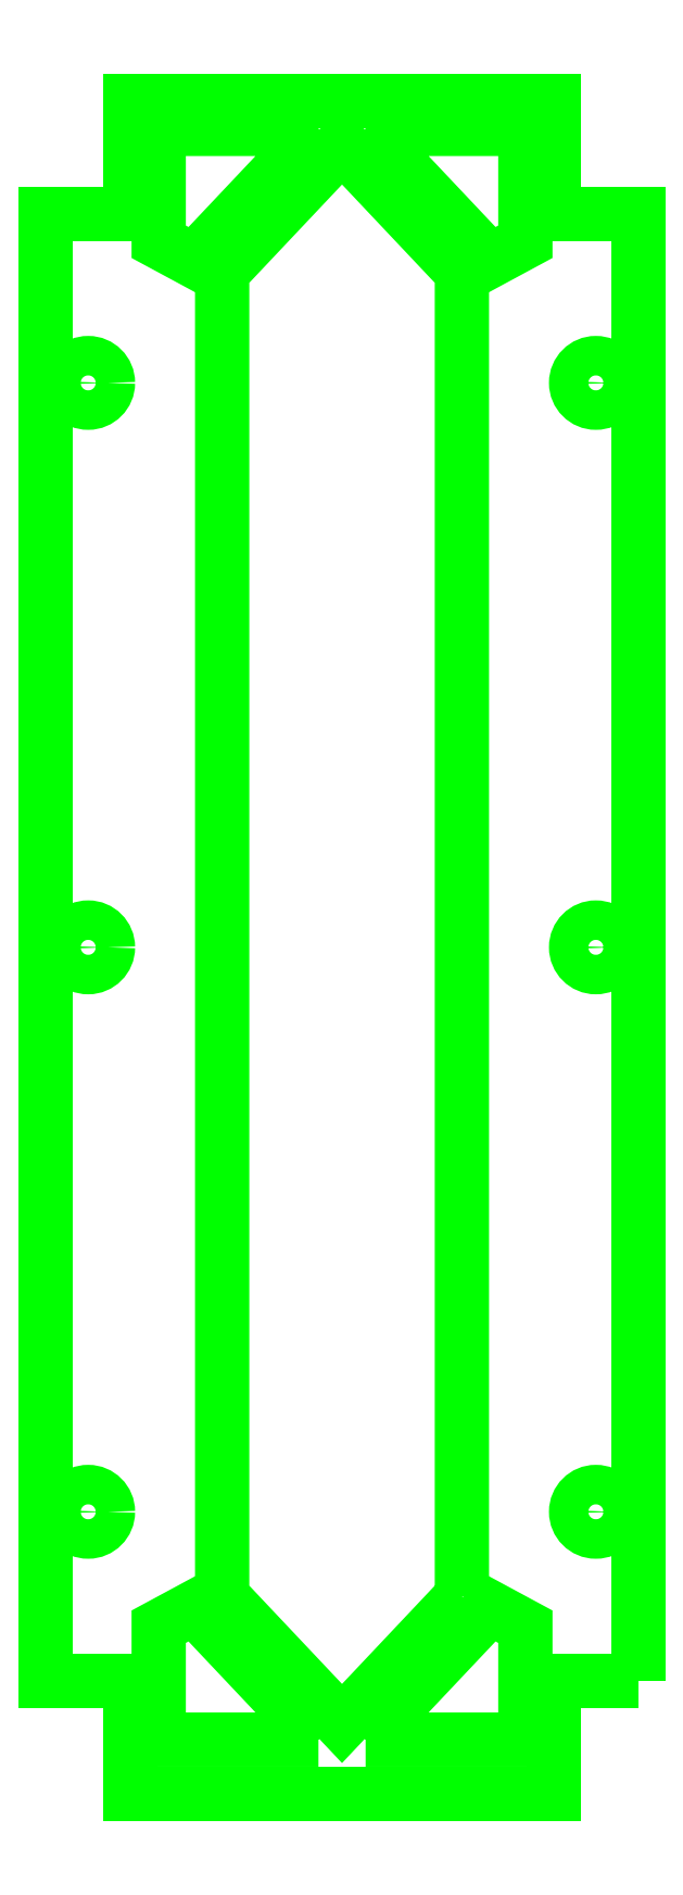
<metadata>
{"format":"dxf","ext":"dxf","renderer":"ezdxf+matplotlib","layout":"modelspace","background":"white","min_lineweight":24,"dpi":150}
</metadata>
<code>
0
SECTION
2
ENTITIES
0
POLYLINE
8
TOP_PLATE_MESH
66
     1
10
0
20
0
30
0
0
VERTEX
8
TOP_PLATE_MESH
10
8.5
20
8
30
0
0
VERTEX
8
TOP_PLATE_MESH
10
8.5
20
101.9
30
0
0
VERTEX
8
TOP_PLATE_MESH
10
0
20
110.9
30
0
0
VERTEX
8
TOP_PLATE_MESH
10
-8.5
20
101.9
30
0
0
VERTEX
8
TOP_PLATE_MESH
10
-8.5
20
8
30
0
0
VERTEX
8
TOP_PLATE_MESH
10
0
20
-1
30
0
0
VERTEX
8
TOP_PLATE_MESH
10
8.5
20
8
30
0
0
SEQEND
8
TOP_PLATE_MESH
0
POLYLINE
8
TOP_PLATE_MESH
66
     1
10
0
20
0
30
0
0
VERTEX
8
TOP_PLATE_MESH
10
21
20
2
30
0
0
VERTEX
8
TOP_PLATE_MESH
10
15
20
2
30
0
0
VERTEX
8
TOP_PLATE_MESH
10
15
20
-6
30
0
0
VERTEX
8
TOP_PLATE_MESH
10
-15
20
-6
30
0
0
VERTEX
8
TOP_PLATE_MESH
10
-15
20
2
30
0
0
VERTEX
8
TOP_PLATE_MESH
10
-21
20
2
30
0
0
VERTEX
8
TOP_PLATE_MESH
10
-21
20
106
30
0
0
VERTEX
8
TOP_PLATE_MESH
10
-15
20
106
30
0
0
VERTEX
8
TOP_PLATE_MESH
10
-15
20
114
30
0
0
VERTEX
8
TOP_PLATE_MESH
10
15
20
114
30
0
0
VERTEX
8
TOP_PLATE_MESH
10
15
20
106
30
0
0
VERTEX
8
TOP_PLATE_MESH
10
21
20
106
30
0
0
VERTEX
8
TOP_PLATE_MESH
10
21
20
2
30
0
0
SEQEND
8
TOP_PLATE_MESH
0
POLYLINE
8
TOP_PLATE_MESH
66
     1
10
0
20
0
30
0
0
VERTEX
8
TOP_PLATE_MESH
10
1.672
20
112
30
0
0
VERTEX
8
TOP_PLATE_MESH
10
13
20
112
30
0
0
VERTEX
8
TOP_PLATE_MESH
10
13
20
104
30
0
0
VERTEX
8
TOP_PLATE_MESH
10
10.5
20
102.7
30
0
0
VERTEX
8
TOP_PLATE_MESH
10
1.672
20
112
30
0
0
SEQEND
8
TOP_PLATE_MESH
0
POLYLINE
8
TOP_PLATE_MESH
66
     1
10
0
20
0
30
0
0
VERTEX
8
TOP_PLATE_MESH
10
-1.672
20
112
30
0
0
VERTEX
8
TOP_PLATE_MESH
10
-13
20
112
30
0
0
VERTEX
8
TOP_PLATE_MESH
10
-13
20
104
30
0
0
VERTEX
8
TOP_PLATE_MESH
10
-10.5
20
102.7
30
0
0
VERTEX
8
TOP_PLATE_MESH
10
-1.672
20
112
30
0
0
SEQEND
8
TOP_PLATE_MESH
0
POLYLINE
8
TOP_PLATE_MESH
66
     1
10
0
20
0
30
0
0
VERTEX
8
TOP_PLATE_MESH
10
1.672
20
-2.142
30
0
0
VERTEX
8
TOP_PLATE_MESH
10
13
20
-2.142
30
0
0
VERTEX
8
TOP_PLATE_MESH
10
13
20
5.858
30
0
0
VERTEX
8
TOP_PLATE_MESH
10
10.5
20
7.205
30
0
0
VERTEX
8
TOP_PLATE_MESH
10
1.672
20
-2.142
30
0
0
SEQEND
8
TOP_PLATE_MESH
0
POLYLINE
8
TOP_PLATE_MESH
66
     1
10
0
20
0
30
0
0
VERTEX
8
TOP_PLATE_MESH
10
-1.672
20
-2.142
30
0
0
VERTEX
8
TOP_PLATE_MESH
10
-13
20
-2.142
30
0
0
VERTEX
8
TOP_PLATE_MESH
10
-13
20
5.858
30
0
0
VERTEX
8
TOP_PLATE_MESH
10
-10.5
20
7.205
30
0
0
VERTEX
8
TOP_PLATE_MESH
10
-1.672
20
-2.142
30
0
0
SEQEND
8
TOP_PLATE_MESH
0
CIRCLE
8
TOP_PLATE_MESH
10
18
20
14
30
0
40
1.4
0
CIRCLE
8
TOP_PLATE_MESH
10
-18
20
14
30
0
40
1.4
0
CIRCLE
8
TOP_PLATE_MESH
10
-18
20
94
30
0
40
1.4
0
CIRCLE
8
TOP_PLATE_MESH
10
18
20
94
30
0
40
1.4
0
CIRCLE
8
TOP_PLATE_MESH
10
-18
20
54
30
0
40
1.4
0
CIRCLE
8
TOP_PLATE_MESH
10
18
20
54
30
0
40
1.4
0
ENDSEC
0
EOF

</code>
